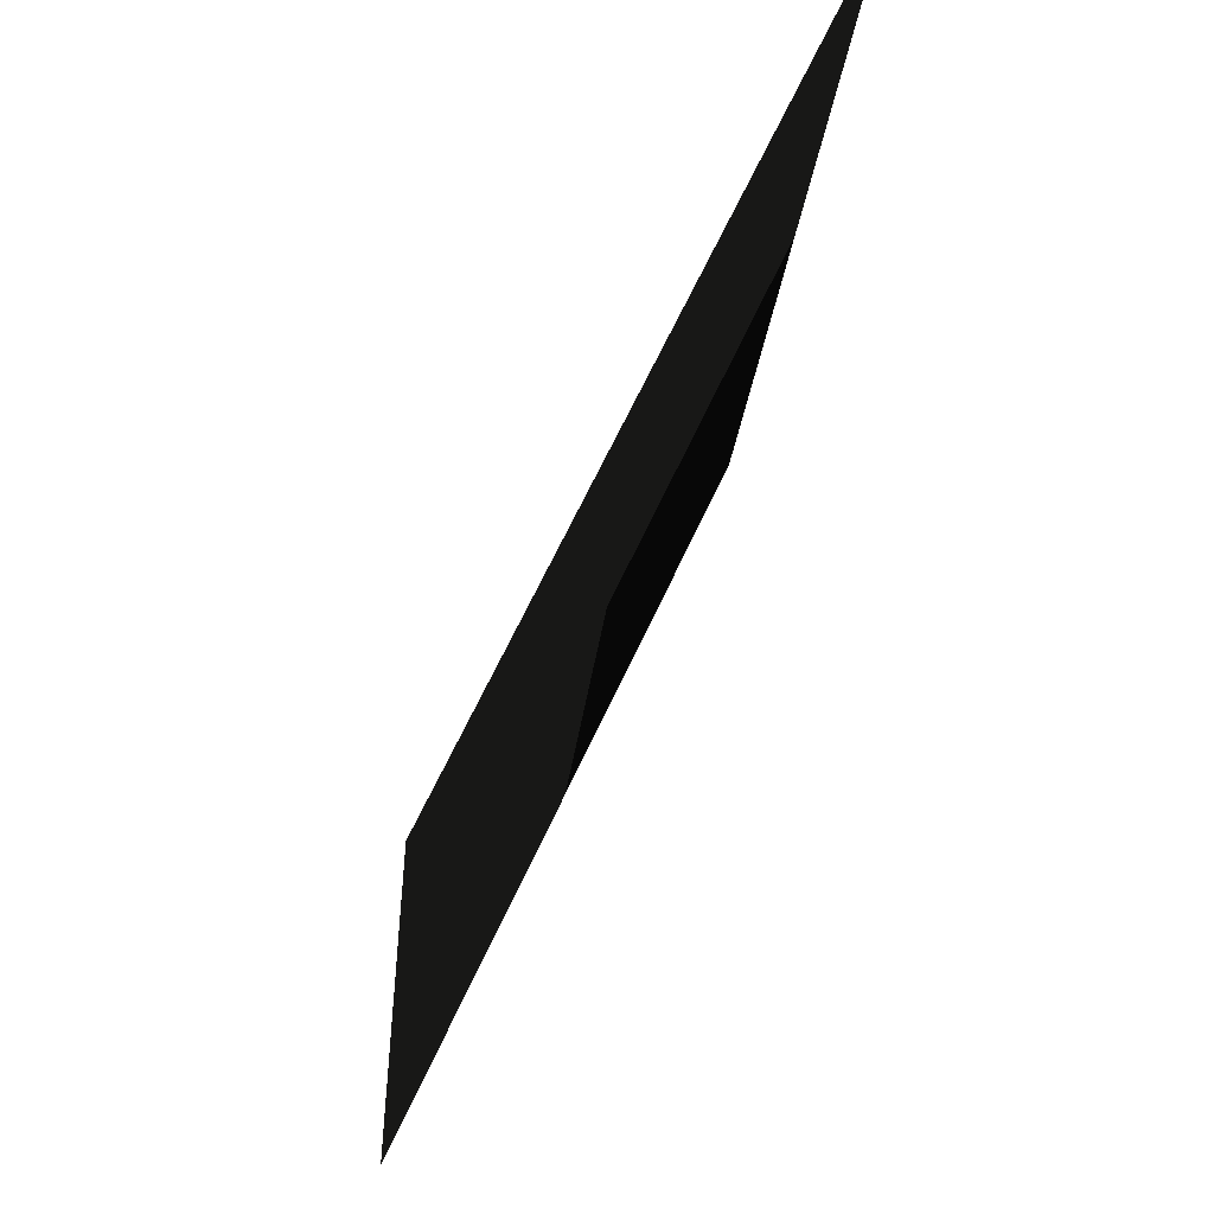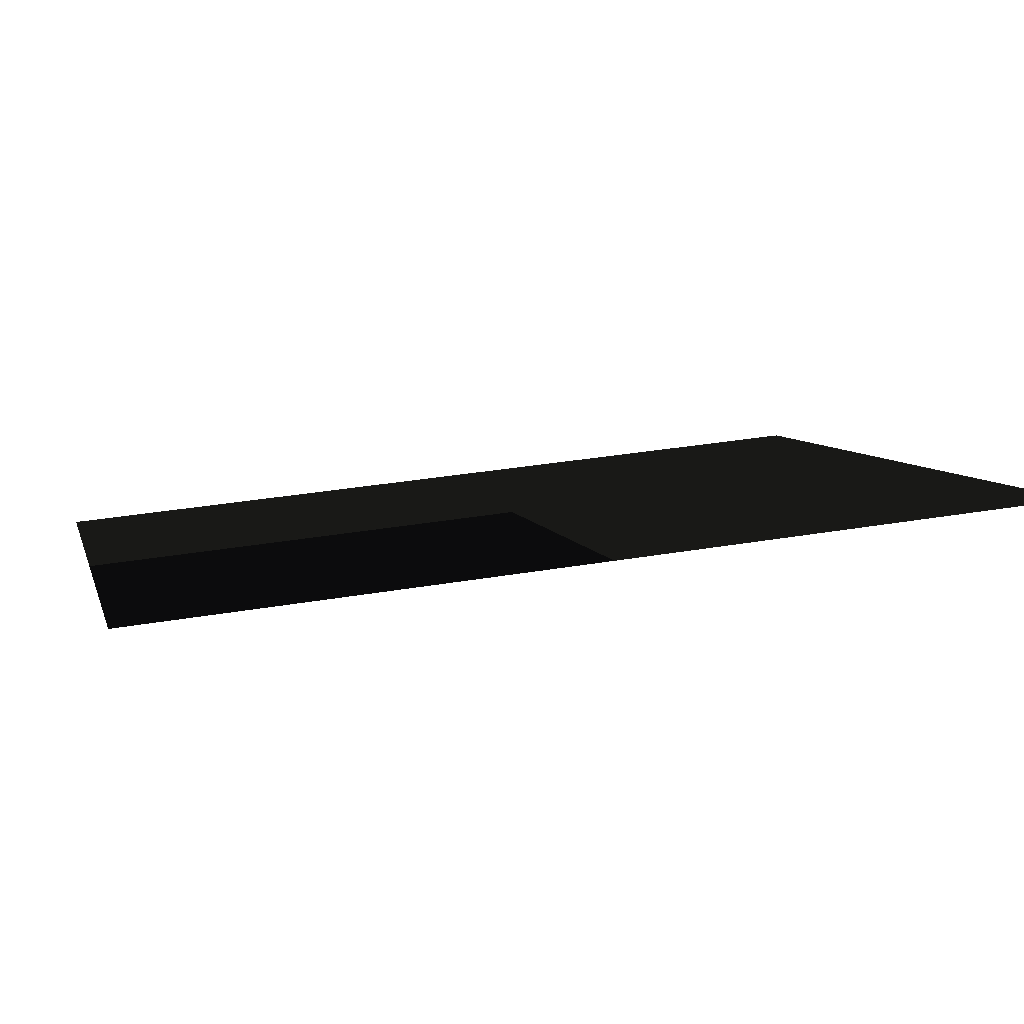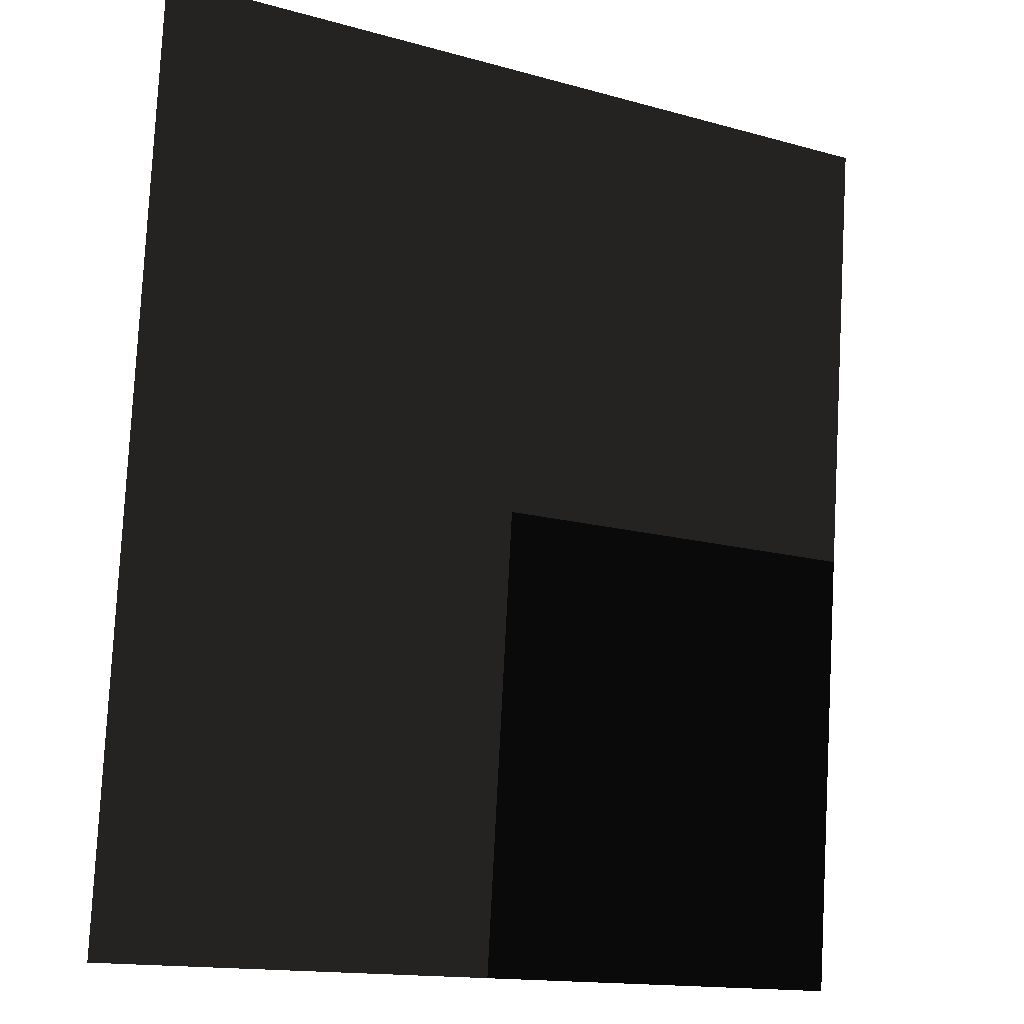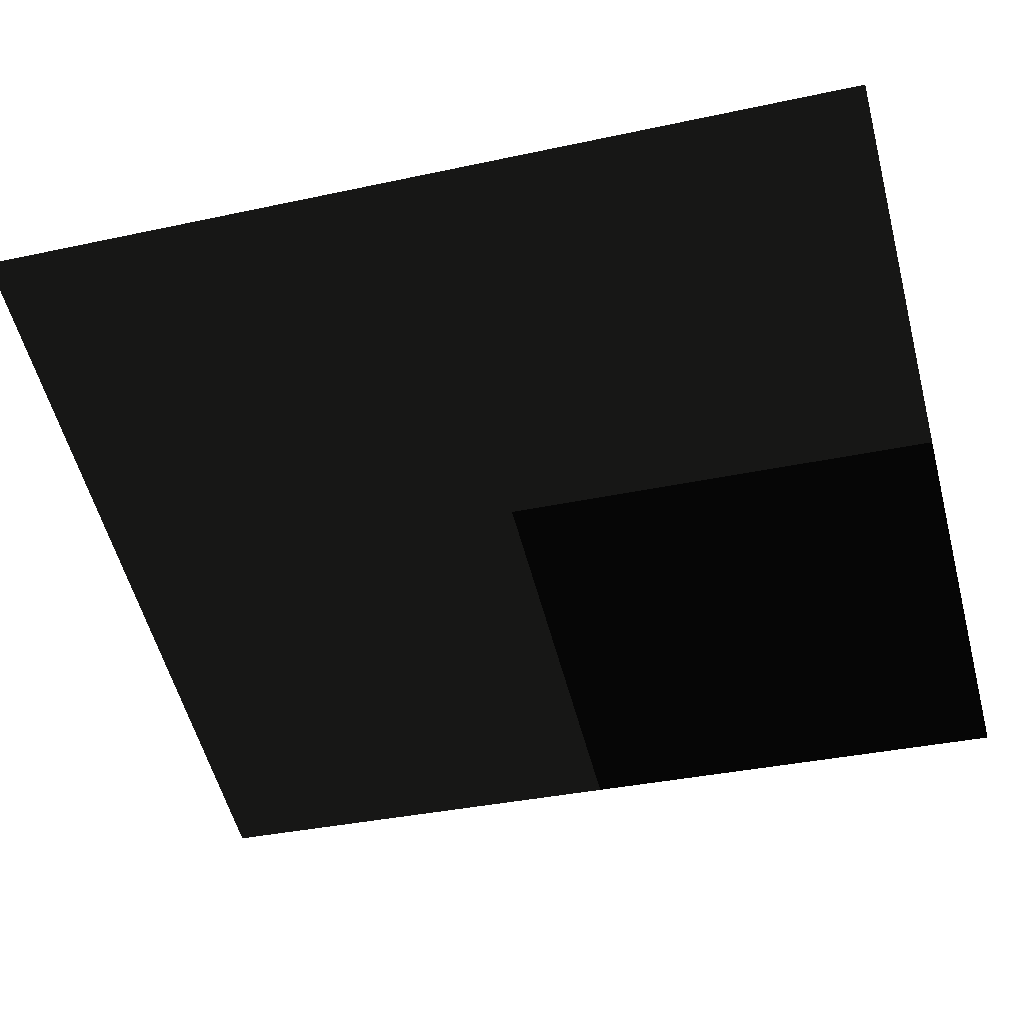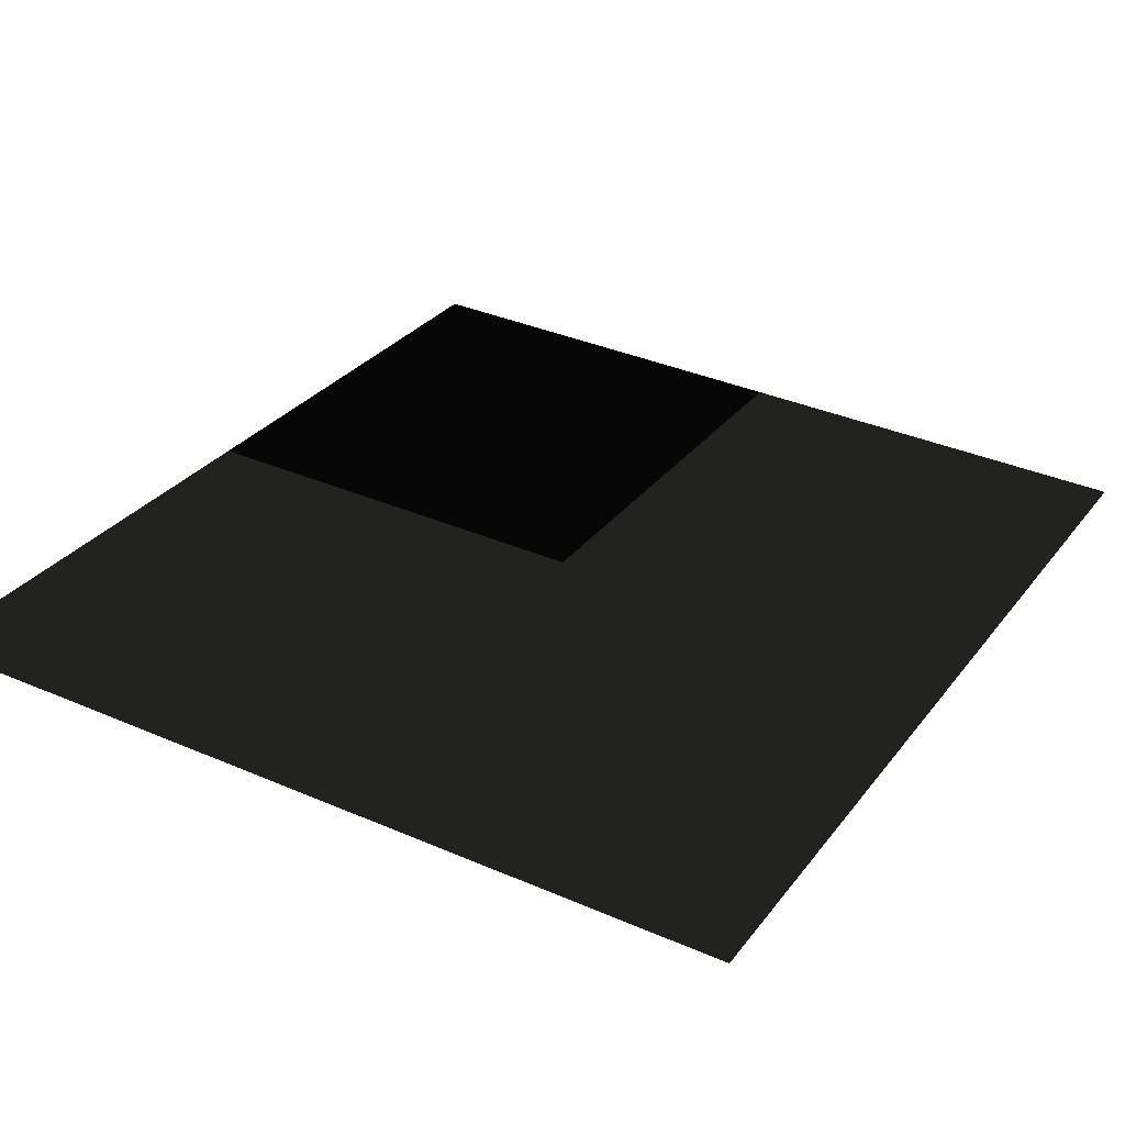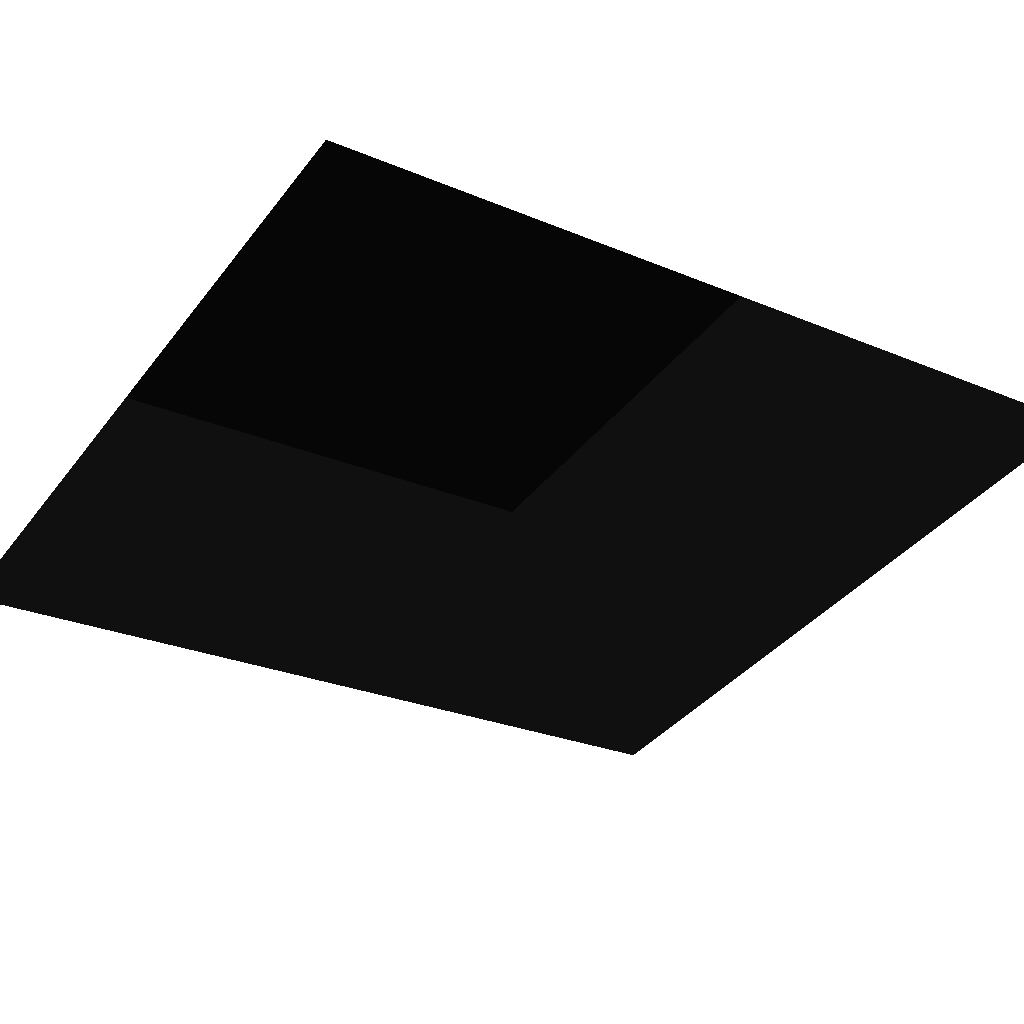
<metadata>
{"format":"obj","ext":"obj","renderer":"f3d","projection":"perspective","resolution":1024,"background":"white","views":[{"elev":63.6,"azim":-65.6,"up":"+Y"},{"elev":6.4,"azim":76.8,"up":"+Z"},{"elev":-14.7,"azim":-31.5,"up":"+Y"},{"elev":-56.9,"azim":-75.1,"up":"+Z"},{"elev":35.8,"azim":-150.3,"up":"+Z"},{"elev":-37.3,"azim":57.2,"up":"+Z"}]}
</metadata>
<code>
v 2.25 -0.25 -0.25 0.1569 0.1569 0.1569 #0.502
v -2.25 4.75 0.25 0.1569 0.1569 0.1569 #0.502
v 2.25 4.75 0.25 0.1569 0.1569 0.1569 #0.502
v 2.25 -0.25 -0.25 0.1569 0.1569 0.1569 #0.502
v -2.25 -0.25 -0.25 0.1569 0.1569 0.1569 #0.502
v -2.25 4.75 0.25 0.1569 0.1569 0.1569 #0.502
v -2.25 -0.25 -0.25 0.1569 0.1569 0.1569 #0.502
v 2.25 -0.25 -0.25 0.1569 0.1569 0.1569 #0.502
v -2.25 4.75 0.25 0.1569 0.1569 0.1569 #0.502
v -2.25 4.75 0.25 0.1569 0.1569 0.1569 #0.502
v 2.25 -0.25 -0.25 0.1569 0.1569 0.1569 #0.502
v 2.25 4.75 0.25 0.1569 0.1569 0.1569 #0.502
f 1 2 3
f 4 5 6
f 7 8 9
f 10 11 12

</code>
